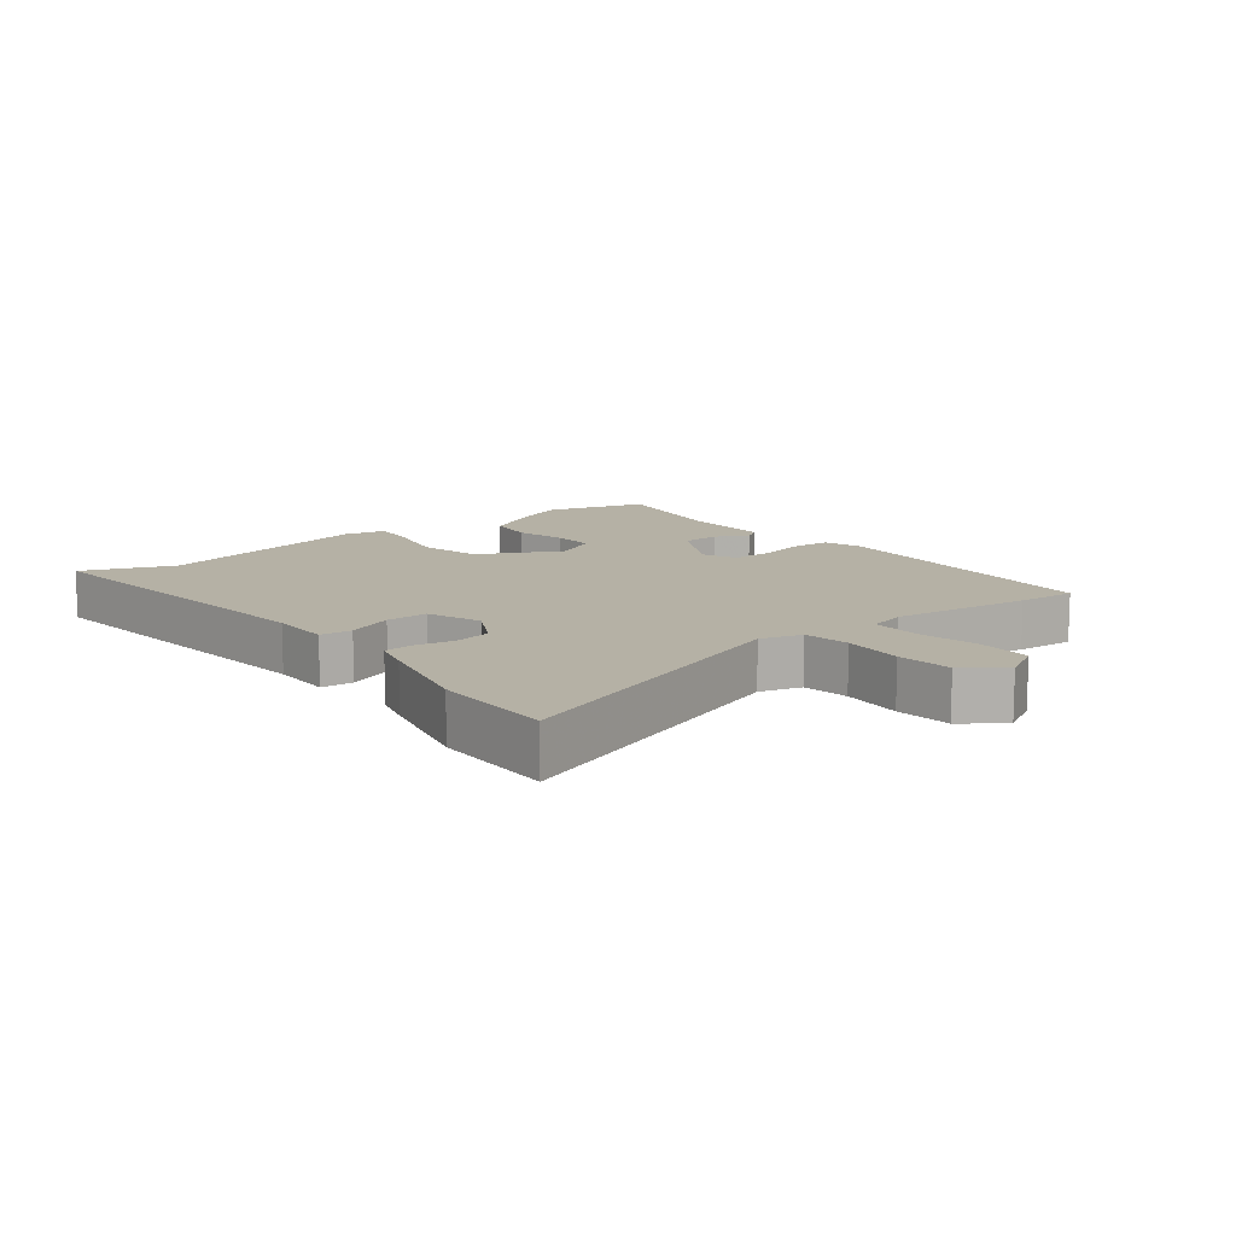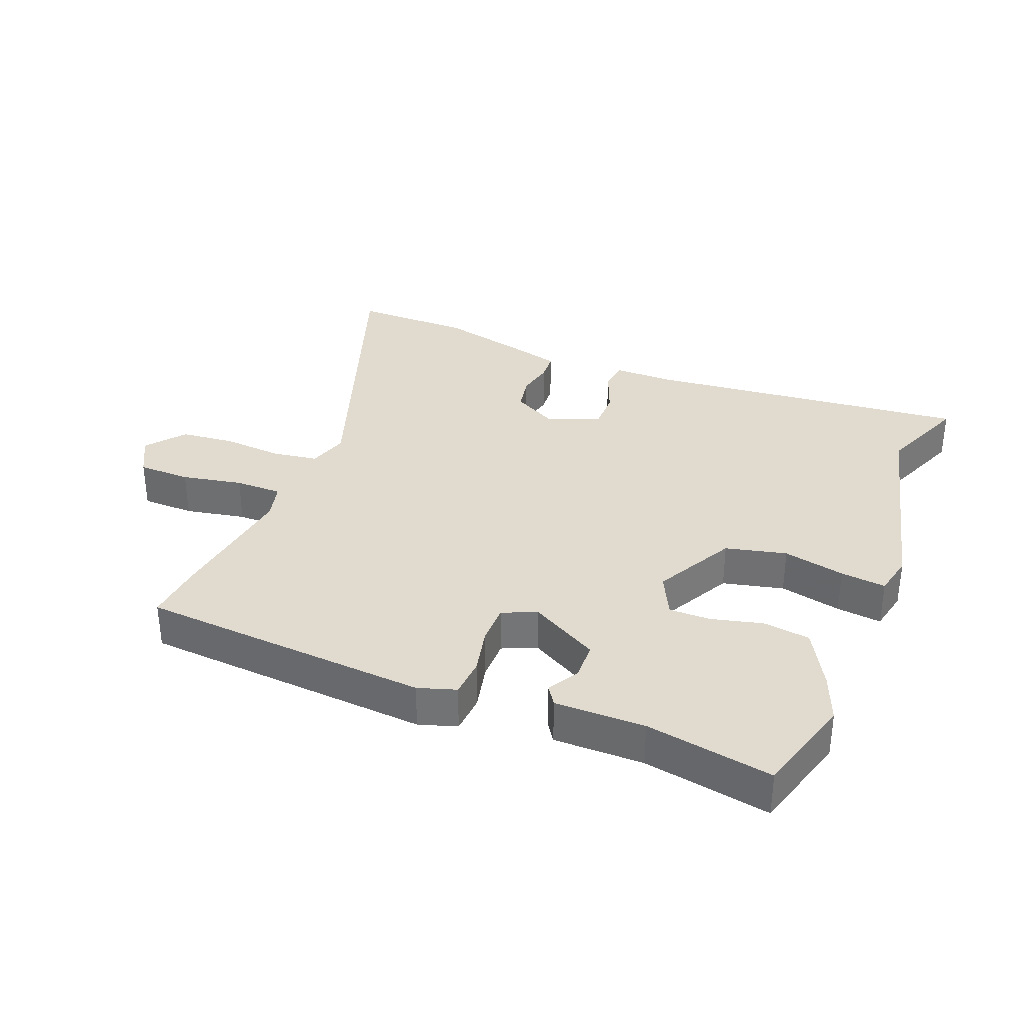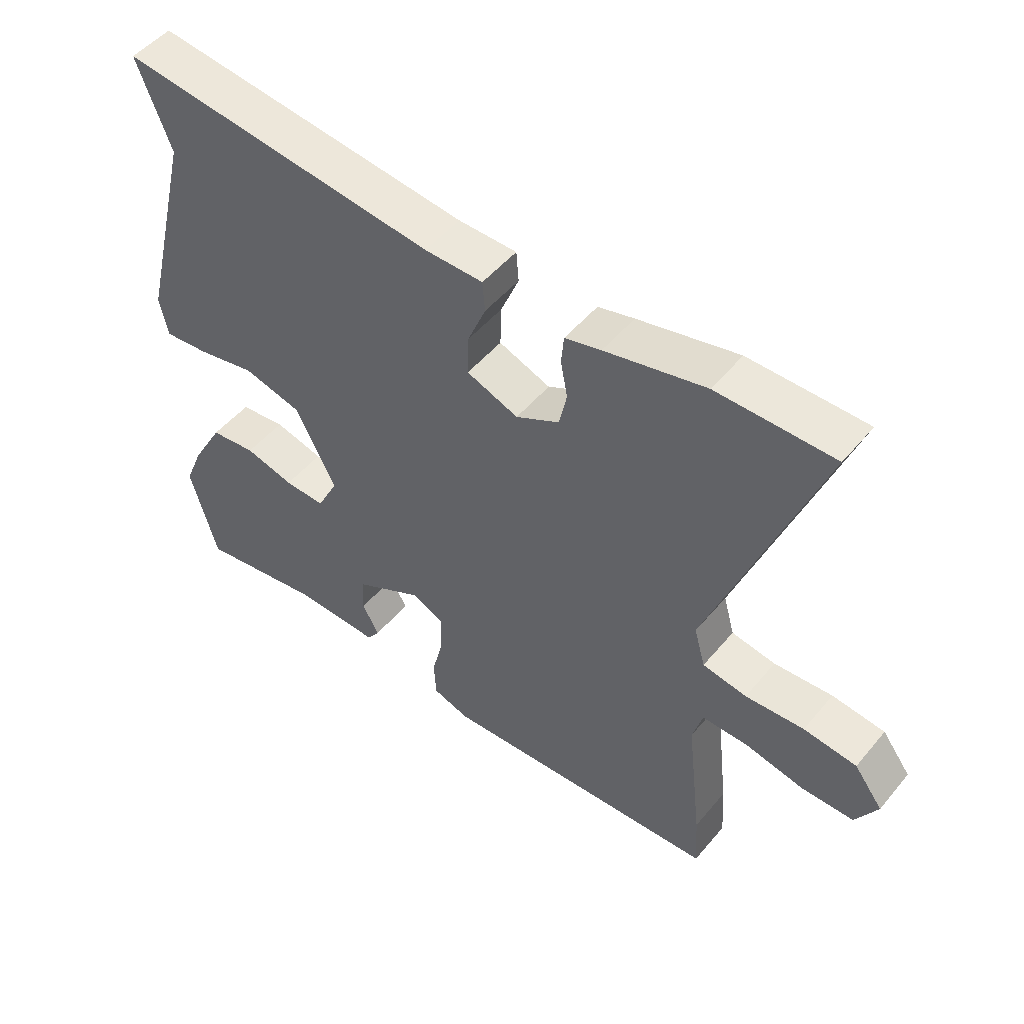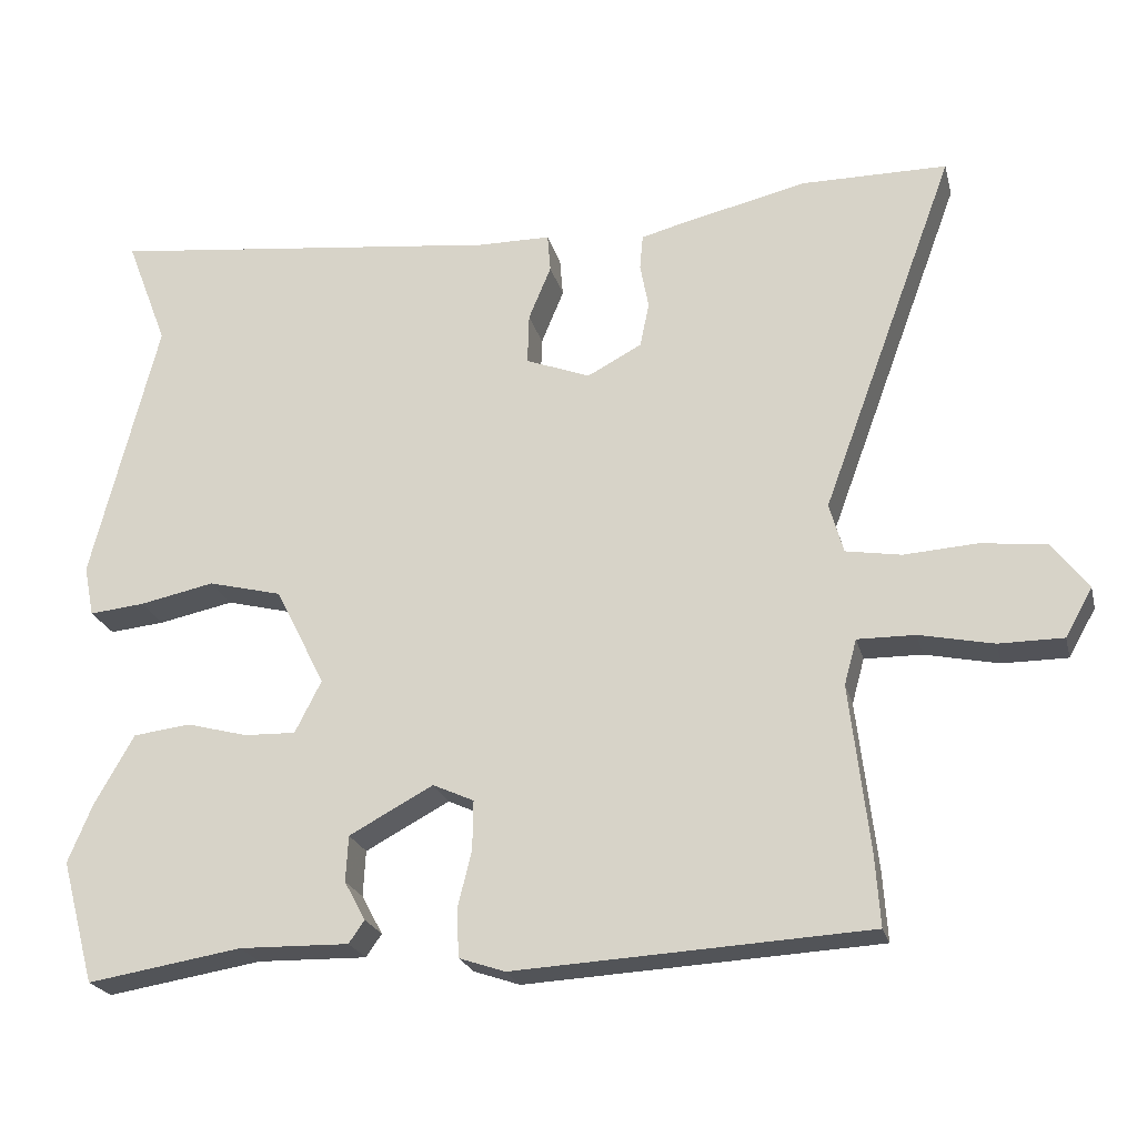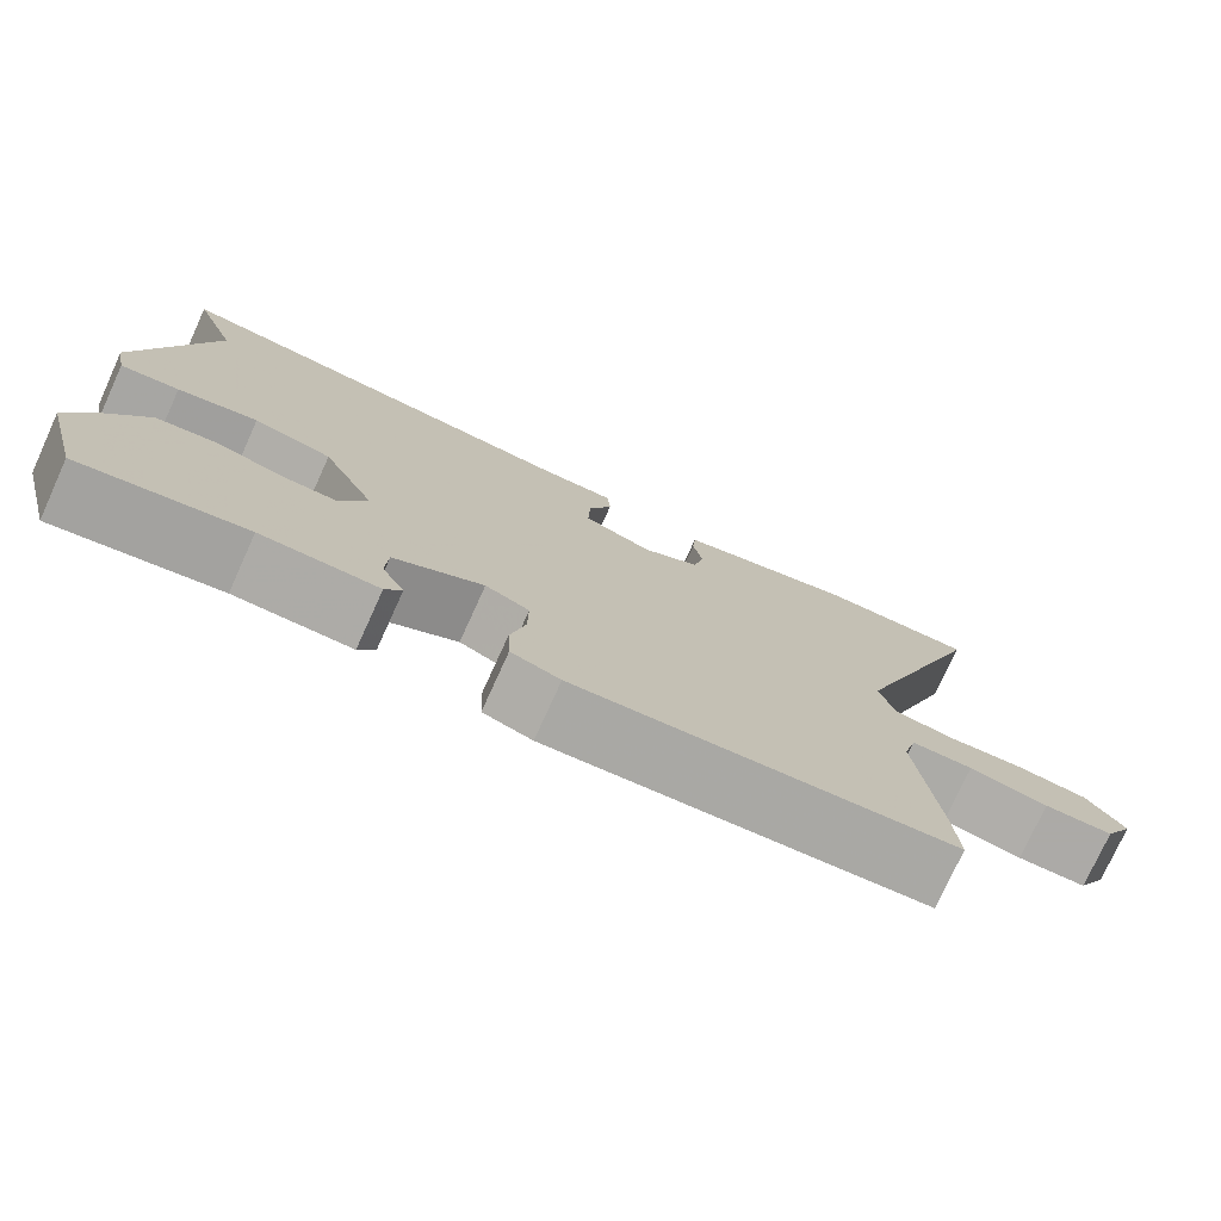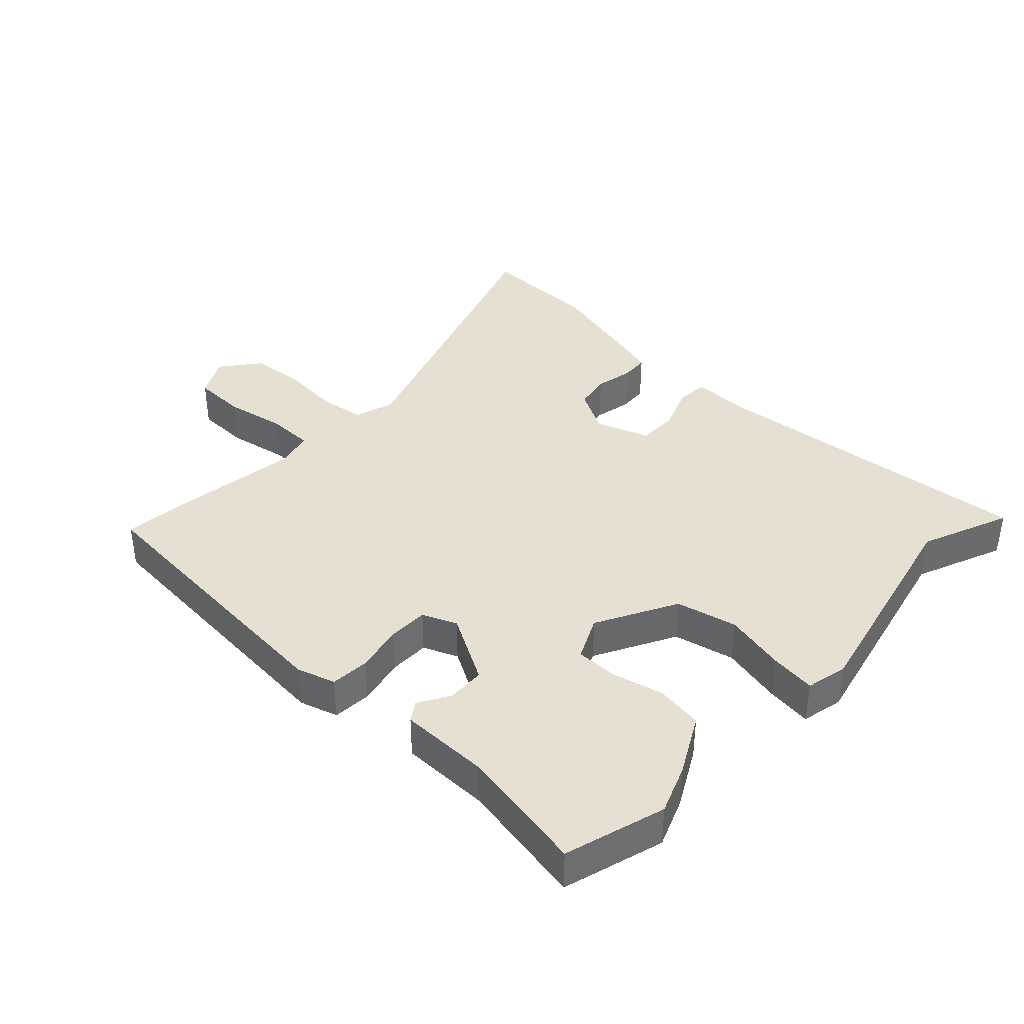
<metadata>
{"format":"obj","ext":"obj","renderer":"f3d","projection":"perspective","resolution":1024,"background":"white","views":[{"elev":11.9,"azim":52.5,"up":"+Y"},{"elev":33.7,"azim":-157.3,"up":"+Y"},{"elev":50.1,"azim":38.2,"up":"+Z"},{"elev":-22.6,"azim":13.7,"up":"+Z"},{"elev":-76.0,"azim":-24.5,"up":"+Z"},{"elev":38.5,"azim":-135.4,"up":"+Y"}]}
</metadata>
<code>
v 0.495 0.07 -0.424
v 0.501 0.07 -0.514
v 0.046 0.07 -0.539
v -0.013 0.07 -0.519
v -0.016 0.07 -0.458
v 0.002 0.07 -0.384
v 0.003 0.07 -0.321
v -0.05 0.07 -0.297
v -0.158 0.07 -0.355
v -0.161 0.07 -0.414
v -0.134 0.07 -0.464
v -0.154 0.07 -0.493
v -0.295 0.07 -0.49
v -0.494 0.07 -0.522
v -0.537 0.07 -0.364
v -0.506 0.07 -0.289
v -0.455 0.07 -0.199
v -0.381 0.07 -0.19
v -0.302 0.07 -0.211
v -0.236 0.07 -0.213
v -0.202 0.07 -0.146
v -0.266 0.07 -0.019
v -0.361 0.07 0.005
v -0.458 0.07 -0.015
v -0.529 0.07 -0.022
v -0.542 0.07 0.043
v -0.456 0.07 0.385
v -0.51 0.07 0.526
v 0.001 0.07 0.467
v 0.095 0.07 0.466
v 0.099 0.07 0.417
v 0.07 0.07 0.347
v 0.068 0.07 0.282
v 0.151 0.07 0.25
v 0.221 0.07 0.287
v 0.233 0.07 0.344
v 0.222 0.07 0.403
v 0.226 0.07 0.448
v 0.284 0.07 0.463
v 0.445 0.07 0.5
v 0.632 0.07 0.499
v 0.459 0.07 0.031
v 0.477 0.07 -0.033
v 0.548 0.07 -0.045
v 0.642 0.07 -0.039
v 0.727 0.07 -0.049
v 0.773 0.07 -0.11
v 0.738 0.07 -0.172
v 0.655 0.07 -0.172
v 0.56 0.07 -0.152
v 0.486 0.07 -0.151
v 0.47 0.07 -0.209
v 0.495 0 -0.424
v 0.501 0 -0.514
v 0.046 0 -0.539
v -0.013 0 -0.519
v -0.016 0 -0.458
v 0.002 0 -0.384
v 0.003 0 -0.321
v -0.05 0 -0.297
v -0.158 0 -0.355
v -0.161 0 -0.414
v -0.134 0 -0.464
v -0.154 0 -0.493
v -0.295 0 -0.49
v -0.494 0 -0.522
v -0.537 0 -0.364
v -0.506 0 -0.289
v -0.455 0 -0.199
v -0.381 0 -0.19
v -0.302 0 -0.211
v -0.236 0 -0.213
v -0.202 0 -0.146
v -0.266 0 -0.019
v -0.361 0 0.005
v -0.458 0 -0.015
v -0.529 0 -0.022
v -0.542 0 0.043
v -0.456 0 0.385
v -0.51 0 0.526
v 0.001 0 0.467
v 0.095 0 0.466
v 0.099 0 0.417
v 0.07 0 0.347
v 0.068 0 0.282
v 0.151 0 0.25
v 0.221 0 0.287
v 0.233 0 0.344
v 0.222 0 0.403
v 0.226 0 0.448
v 0.284 0 0.463
v 0.445 0 0.5
v 0.632 0 0.499
v 0.459 0 0.031
v 0.477 0 -0.033
v 0.548 0 -0.045
v 0.642 0 -0.039
v 0.727 0 -0.049
v 0.773 0 -0.11
v 0.738 0 -0.172
v 0.655 0 -0.172
v 0.56 0 -0.152
v 0.486 0 -0.151
v 0.47 0 -0.209
f 48 49 50
f 47 48 50
f 46 47 50
f 45 46 50
f 44 45 50
f 43 44 50 51
f 42 43 51 52
f 40 41 42
f 39 40 42
f 38 39 42
f 37 38 42
f 36 37 42
f 35 36 42 52
f 29 30 31 32
f 29 32 33
f 28 29 33
f 27 28 33
f 27 33 34
f 26 27 34
f 25 26 34
f 24 25 34
f 23 24 34
f 17 18 19
f 16 17 19
f 15 16 19
f 14 15 19
f 13 14 19
f 12 13 19
f 11 12 19
f 10 11 19
f 9 10 19 20
f 8 9 20 21
f 4 5 6
f 3 4 6
f 2 3 6
f 1 2 6
f 52 1 6
f 35 52 6
f 34 35 6 7
f 22 23 34
f 21 22 34
f 8 21 34
f 7 8 34
f 102 101 100
f 102 100 99
f 102 99 98
f 102 98 97
f 102 97 96
f 103 102 96 95
f 104 103 95 94
f 94 93 92
f 94 92 91
f 94 91 90
f 94 90 89
f 94 89 88
f 104 94 88 87
f 84 83 82 81
f 85 84 81
f 85 81 80
f 85 80 79
f 86 85 79
f 86 79 78
f 86 78 77
f 86 77 76
f 86 76 75
f 71 70 69
f 71 69 68
f 71 68 67
f 71 67 66
f 71 66 65
f 71 65 64
f 71 64 63
f 71 63 62
f 72 71 62 61
f 73 72 61 60
f 58 57 56
f 58 56 55
f 58 55 54
f 58 54 53
f 58 53 104
f 58 104 87
f 59 58 87 86
f 86 75 74
f 86 74 73
f 86 73 60
f 86 60 59
f 1 53 54 2
f 2 54 55 3
f 3 55 56 4
f 4 56 57 5
f 5 57 58 6
f 6 58 59 7
f 7 59 60 8
f 8 60 61 9
f 9 61 62 10
f 10 62 63 11
f 11 63 64 12
f 12 64 65 13
f 13 65 66 14
f 14 66 67 15
f 15 67 68 16
f 16 68 69 17
f 17 69 70 18
f 18 70 71 19
f 19 71 72 20
f 20 72 73 21
f 21 73 74 22
f 22 74 75 23
f 23 75 76 24
f 24 76 77 25
f 25 77 78 26
f 26 78 79 27
f 27 79 80 28
f 28 80 81 29
f 29 81 82 30
f 30 82 83 31
f 31 83 84 32
f 32 84 85 33
f 33 85 86 34
f 34 86 87 35
f 35 87 88 36
f 36 88 89 37
f 37 89 90 38
f 38 90 91 39
f 39 91 92 40
f 40 92 93 41
f 41 93 94 42
f 42 94 95 43
f 43 95 96 44
f 44 96 97 45
f 45 97 98 46
f 46 98 99 47
f 47 99 100 48
f 48 100 101 49
f 49 101 102 50
f 50 102 103 51
f 51 103 104 52
f 52 104 53 1

</code>
